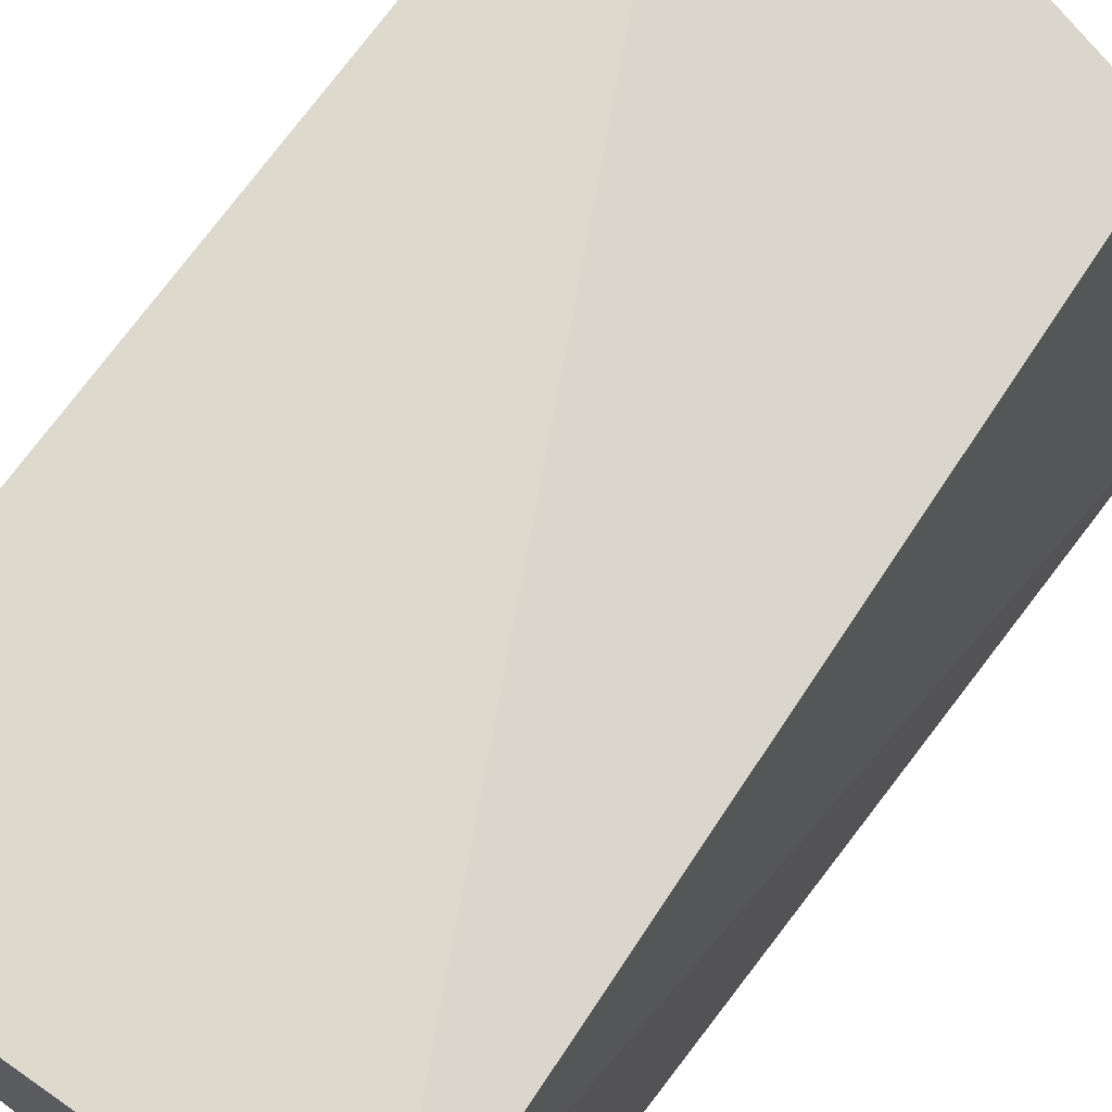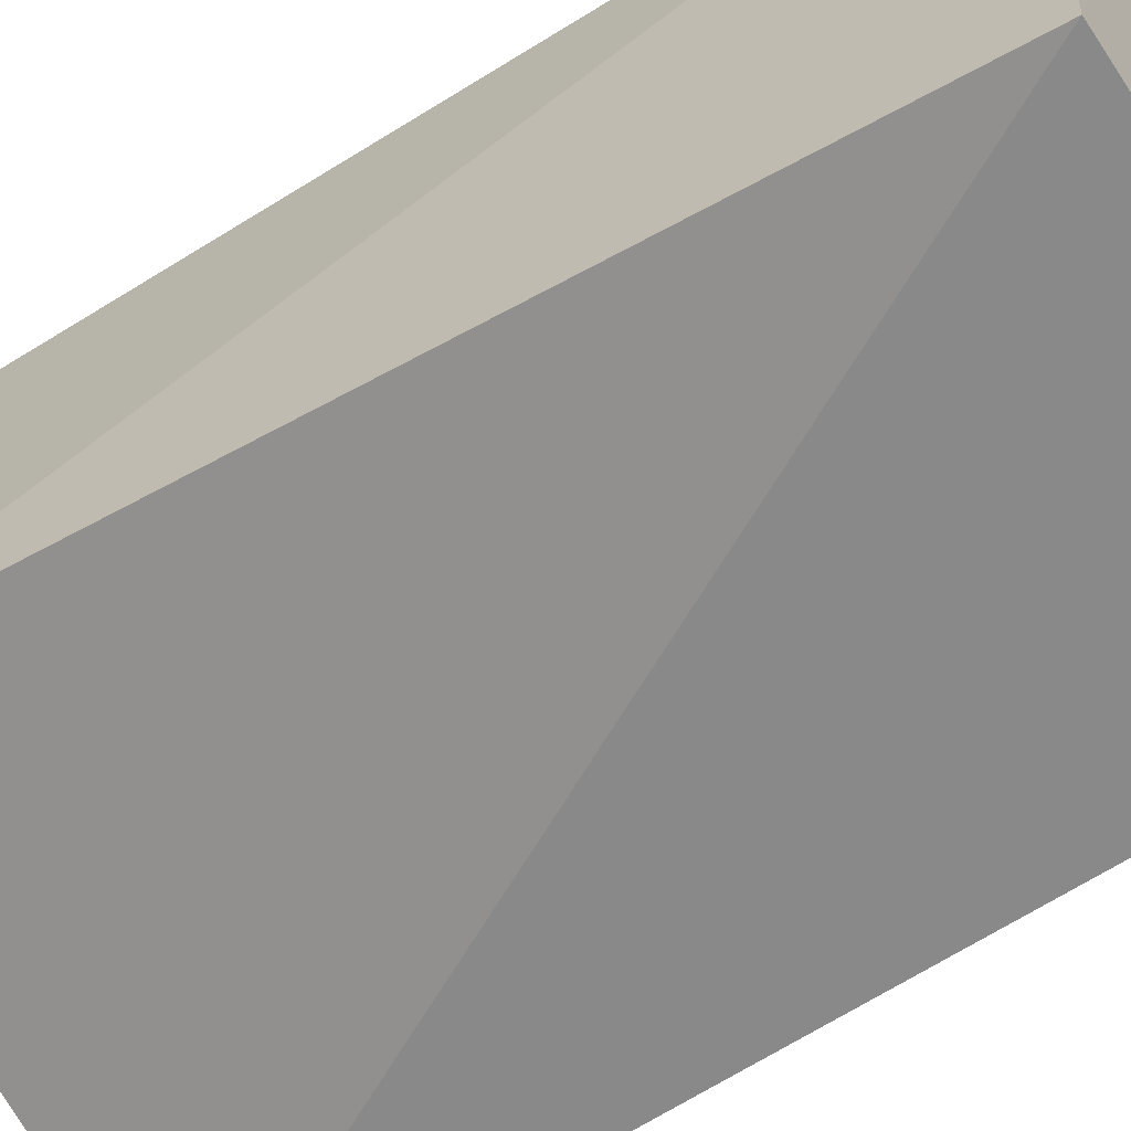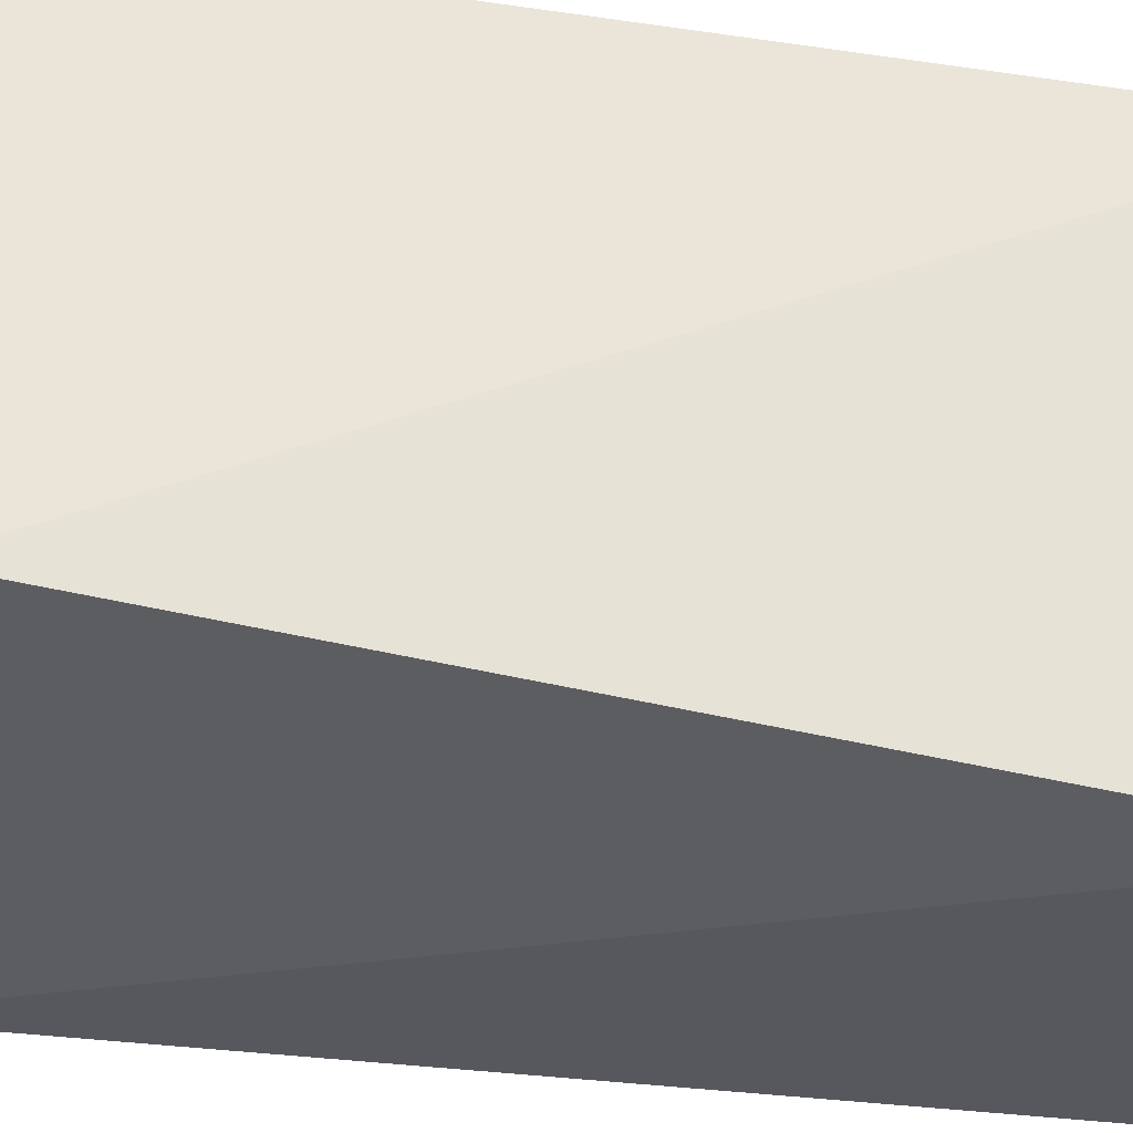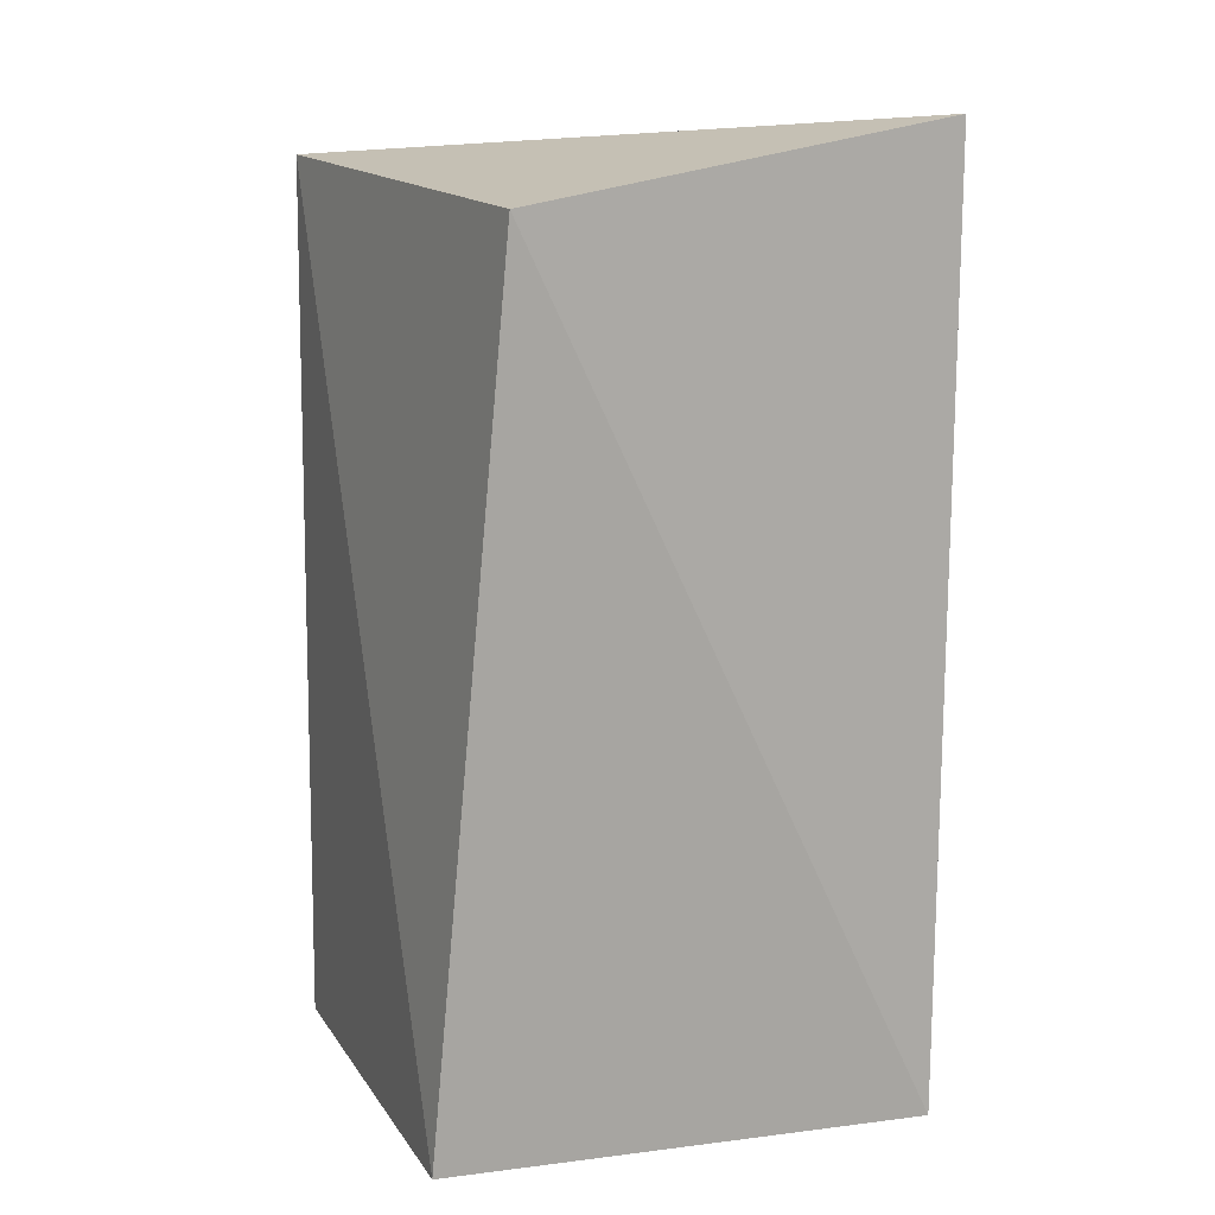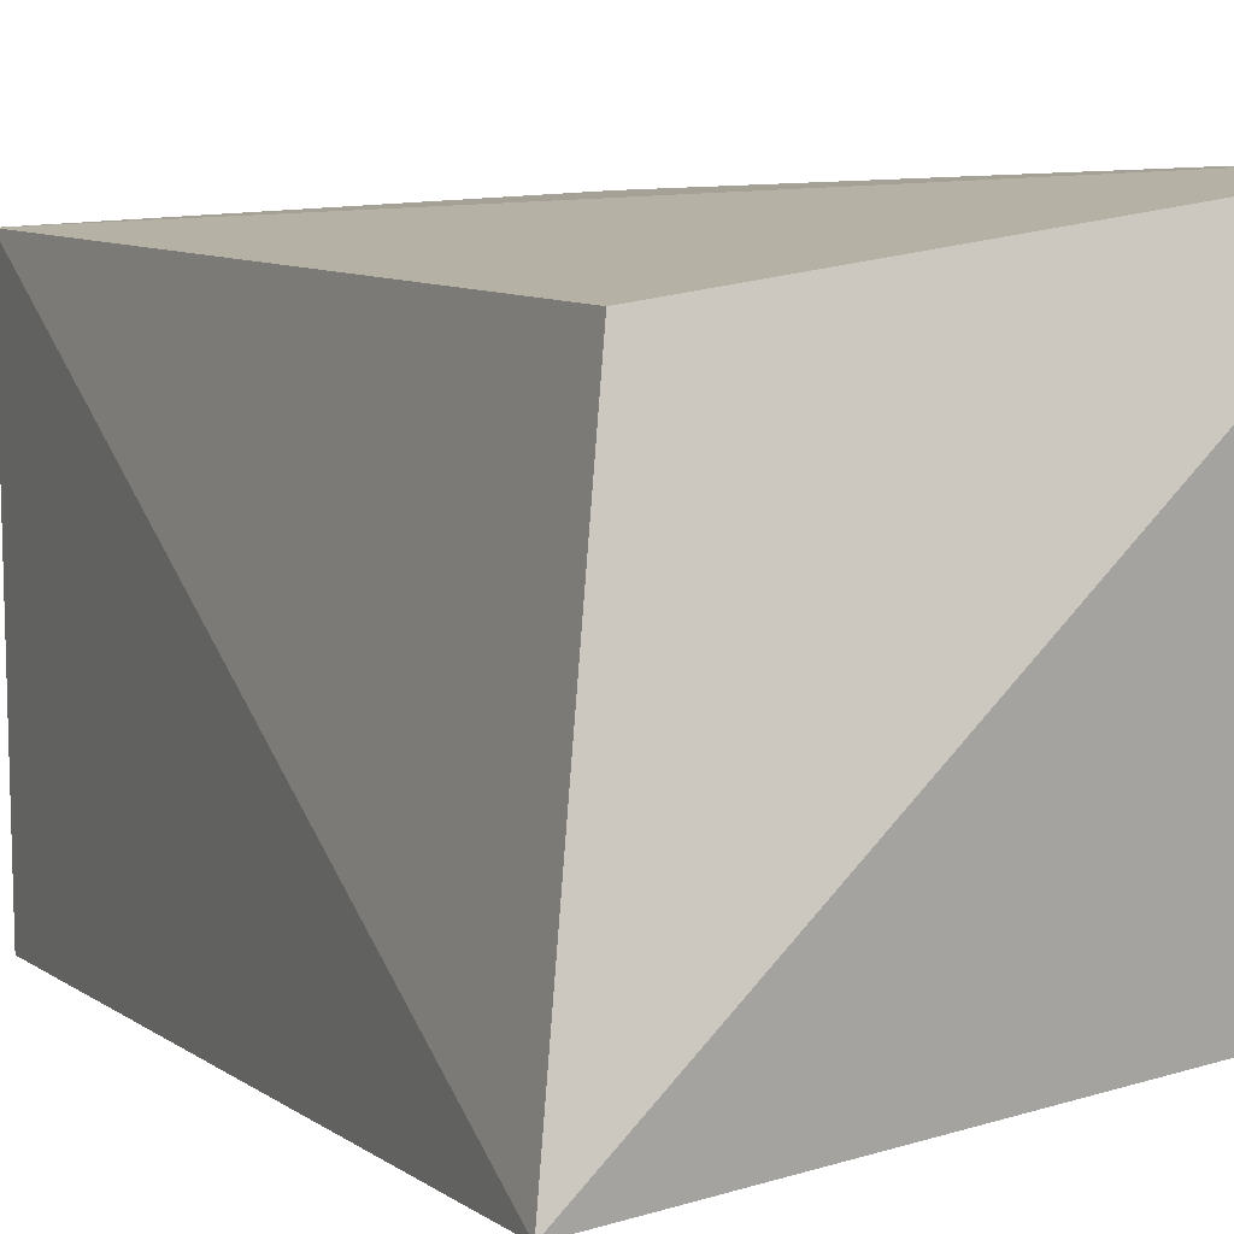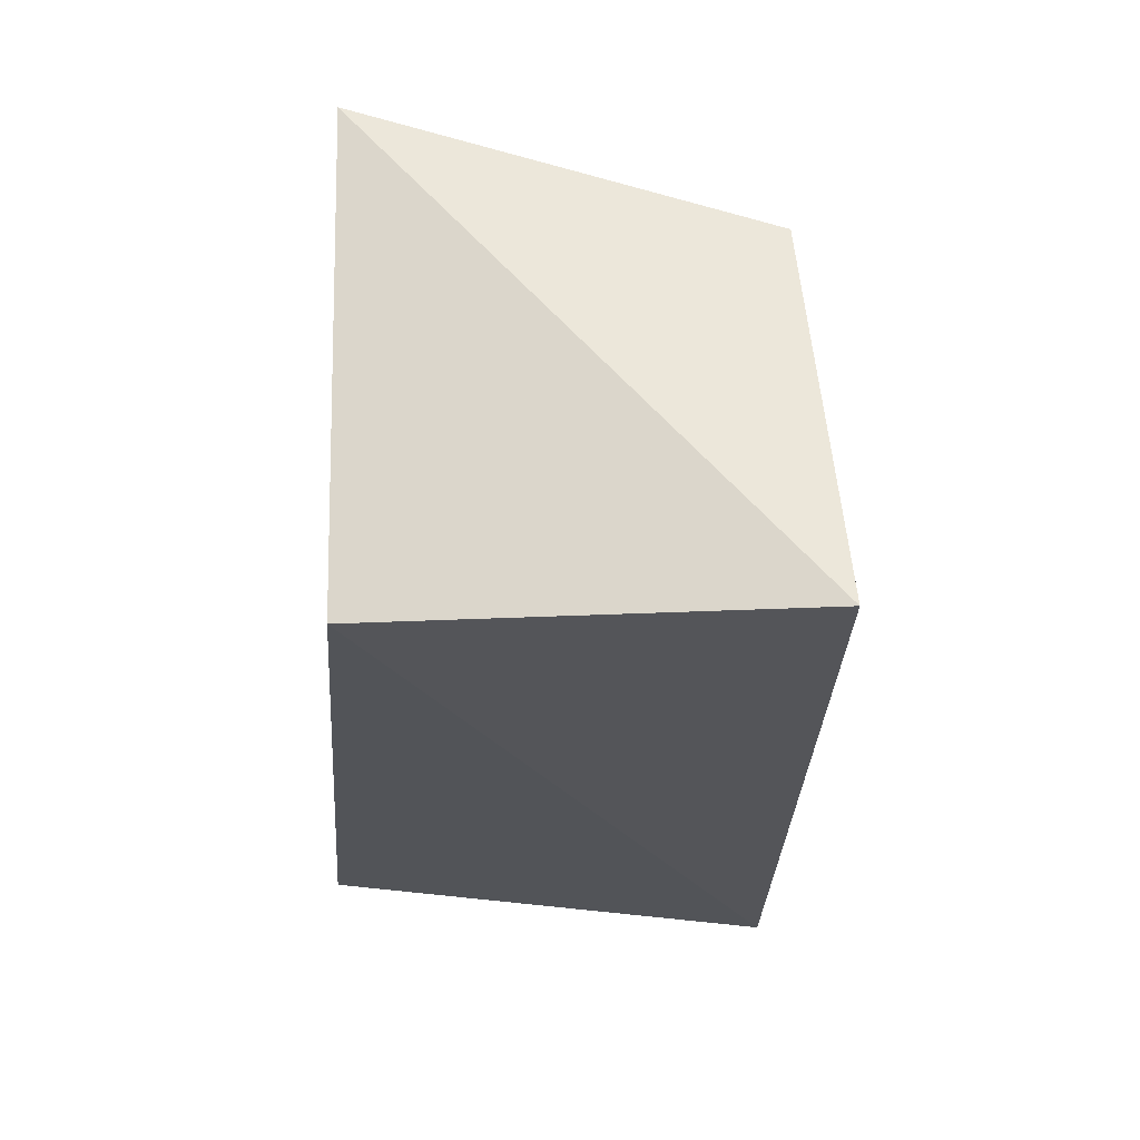
<metadata>
{"format":"obj","ext":"obj","renderer":"f3d","projection":"perspective","resolution":1024,"background":"white","views":[{"elev":70.1,"azim":35.0,"up":"+Z"},{"elev":-63.8,"azim":-58.2,"up":"+Z"},{"elev":-28.7,"azim":-102.5,"up":"+Z"},{"elev":13.5,"azim":-110.5,"up":"+Y"},{"elev":5.5,"azim":154.1,"up":"+Z"},{"elev":65.8,"azim":-84.4,"up":"+Y"}]}
</metadata>
<code>
v 0.2611 -0.27 0.2726
v 0.2579 -0.2659 0.007767
v 0.2788 0.2333 0.0169
v 0.01593 0.2598 0.2915
v 0.01125 -0.2711 0.2871
v 0.00954 -0.2582 0.007576
v 0.2455 0.2065 0.2524
v 0.0002736 0.2201 0.05011
f 1 2 3
f 5 2 1
f 5 1 4
f 6 3 2
f 6 2 5
f 7 1 3
f 7 3 4
f 7 4 1
f 8 4 3
f 8 3 6
f 8 6 5
f 8 5 4

</code>
